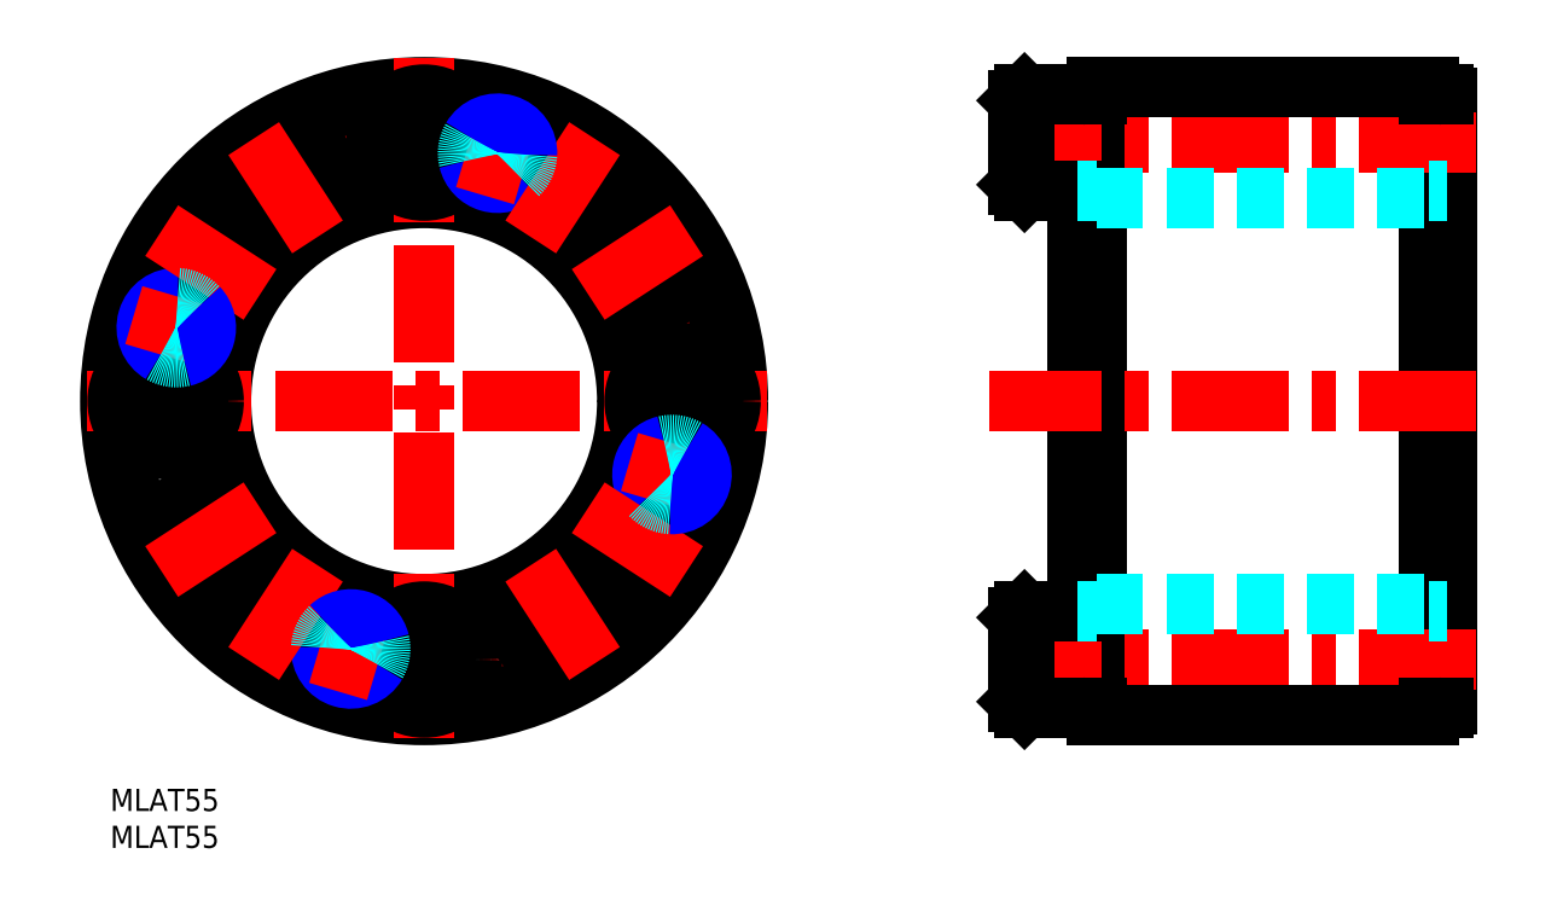
<metadata>
{"format":"dxf","ext":"dxf","renderer":"ezdxf+matplotlib","layout":"modelspace","background":"white","min_lineweight":24,"dpi":150}
</metadata>
<code>
0
SECTION
2
ENTITIES
0
INSERT
8
MSM_CONTINUOUS
2
*U3
10
0
20
0
30
0
0
INSERT
8
MSM_CONTINUOUS
2
*U4
10
0
20
0
30
0
0
LINE
8
MSM_CONTINUOUS
10
178.5
20
95
30
0
11
178.5
21
10
31
0
0
LINE
8
MSM_CONTINUOUS
10
181
20
93.6
30
0
11
181
21
11.4
31
0
0
LINE
8
MSM_CONTINUOUS
10
133.5
20
95
30
0
11
133.5
21
10
31
0
0
LINE
8
MSM_CONTINUOUS
10
131
20
94
30
0
11
131
21
11
31
0
0
LINE
8
MSM_CENTER
10
185
20
17.5
30
0
11
119
21
17.5
31
0
0
LINE
8
MSM_CONTINUOUS
10
178.5
20
10
30
0
11
133.5
21
10
31
0
0
ARC
8
MSM_CONTINUOUS
10
180.6
20
11.4
30
0
40
0.4
50
270
51
0
0
LINE
8
MSM_CONTINUOUS
10
178.5
20
11
30
0
11
180.6
21
11
31
0
0
LINE
8
MSM_CONTINUOUS
10
123.8
20
24
30
0
11
123.8
21
11
31
0
0
LINE
8
MSM_CONTINUOUS
10
123
20
23.2
30
0
11
123
21
11.8
31
0
0
LINE
8
MSM_CONTINUOUS
10
123
20
11.8
30
0
11
123.8
21
11
31
0
0
LINE
8
MSM_CONTINUOUS
10
123.8
20
11
30
0
11
131
21
11
31
0
0
LINE
8
MSM_CONTINUOUS
10
133.5
20
11
30
0
11
131.4
21
11
31
0
0
ARC
8
MSM_CONTINUOUS
10
131.4
20
11.4
30
0
40
0.4
50
180
51
270
0
LINE
8
MSM_CONTINUOUS
10
123.8
20
24
30
0
11
123
21
23.2
31
0
0
LINE
8
MSM_CONTINUOUS
10
131
20
24
30
0
11
123.8
21
24
31
0
0
LINE
8
MSM_CENTER
10
185
20
52.5
30
0
11
119
21
52.5
31
0
0
CIRCLE
8
MSM_CENTER
10
42.5
20
52.5
30
0
40
35
0
CIRCLE
8
MSM_CONTINUOUS
10
42.5
20
52.5
30
0
40
41.5
0
CIRCLE
8
MSM_CONTINUOUS
10
42.5
20
52.5
30
0
40
28.5
0
CIRCLE
8
MSM_CONTINUOUS
10
42.5
20
52.5
30
0
40
42.5
0
CIRCLE
8
MSM_CONTINUOUS
10
42.5
20
52.5
30
0
40
27.5
0
LINE
8
MSM_CENTER
10
42.5
20
99
30
0
11
42.5
21
6
31
0
0
LINE
8
MSM_CENTER
10
89
20
52.5
30
0
11
-4
21
52.5
31
0
0
LINE
8
MSM_CENTER
10
185
20
87.5
30
0
11
119
21
87.5
31
0
0
LINE
8
MSM_CONTINUOUS
10
178.5
20
95
30
0
11
133.5
21
95
31
0
0
LINE
8
MSM_CONTINUOUS
10
123.8
20
81
30
0
11
123.8
21
94
31
0
0
LINE
8
MSM_CONTINUOUS
10
123
20
81.8
30
0
11
123
21
93.2
31
0
0
LINE
8
MSM_CONTINUOUS
10
123.8
20
94
30
0
11
131
21
94
31
0
0
LINE
8
MSM_CONTINUOUS
10
123
20
93.2
30
0
11
123.8
21
94
31
0
0
ARC
8
MSM_CONTINUOUS
10
131.4
20
93.6
30
0
40
0.4
50
90
51
180
0
LINE
8
MSM_CONTINUOUS
10
133.5
20
94
30
0
11
131.4
21
94
31
0
0
LINE
8
MSM_CONTINUOUS
10
123.8
20
81
30
0
11
123
21
81.8
31
0
0
LINE
8
MSM_CONTINUOUS
10
131
20
81
30
0
11
123.8
21
81
31
0
0
ARC
8
MSM_CONTINUOUS
10
180.6
20
93.6
30
0
40
0.4
50
0
51
90
0
LINE
8
MSM_CONTINUOUS
10
178.5
20
94
30
0
11
180.6
21
94
31
0
0
LINE
8
MSM_DASHED
10
133.5
20
80
30
0
11
178.5
21
80
31
0
0
LINE
8
MSM_DASHED
10
133.5
20
25
30
0
11
178.5
21
25
31
0
0
CIRCLE
8
MSM_CONTINUOUS
10
61.56
20
23.15
30
0
40
6.5
0
LINE
8
MSM_CONTINUOUS
10
63.14
20
26.23
30
0
11
65.02
21
23.33
31
0
0
LINE
8
MSM_CONTINUOUS
10
65.02
20
23.33
30
0
11
63.45
21
20.24
31
0
0
CIRCLE
8
MSM_CONTINUOUS
10
61.56
20
23.15
30
0
40
5.7
0
LINE
8
MSM_CONTINUOUS
10
59.68
20
26.05
30
0
11
63.14
21
26.23
31
0
0
LINE
8
MSM_CONTINUOUS
10
63.45
20
20.24
30
0
11
59.99
21
20.06
31
0
0
LINE
8
MSM_CONTINUOUS
10
59.99
20
20.06
30
0
11
58.1
21
22.97
31
0
0
LINE
8
MSM_CONTINUOUS
10
58.1
20
22.97
30
0
11
59.68
21
26.05
31
0
0
CIRCLE
8
MSM_CONTINUOUS
10
71.85
20
33.44
30
0
40
6.5
0
LINE
8
MSM_CONTINUOUS
10
74.94
20
35.01
30
0
11
74.76
21
31.55
31
0
0
LINE
8
MSM_CONTINUOUS
10
74.76
20
31.55
30
0
11
71.67
21
29.98
31
0
0
CIRCLE
8
MSM_CONTINUOUS
10
71.85
20
33.44
30
0
40
5.7
0
LINE
8
MSM_CONTINUOUS
10
72.03
20
36.9
30
0
11
74.94
21
35.01
31
0
0
LINE
8
MSM_CONTINUOUS
10
71.67
20
29.98
30
0
11
68.77
21
31.86
31
0
0
LINE
8
MSM_CONTINUOUS
10
68.77
20
31.86
30
0
11
68.95
21
35.32
31
0
0
LINE
8
MSM_CONTINUOUS
10
68.95
20
35.32
30
0
11
72.03
21
36.9
31
0
0
CIRCLE
8
MSM_CONTINUOUS
10
77.5
20
52.5
30
0
40
6.5
0
LINE
8
MSM_CONTINUOUS
10
75.77
20
49.5
30
0
11
74.04
21
52.5
31
0
0
CIRCLE
8
MSM_CONTINUOUS
10
77.5
20
52.5
30
0
40
5.7
0
LINE
8
MSM_CONTINUOUS
10
80.96
20
52.5
30
0
11
79.23
21
49.5
31
0
0
LINE
8
MSM_CONTINUOUS
10
79.23
20
49.5
30
0
11
75.77
21
49.5
31
0
0
LINE
8
MSM_CONTINUOUS
10
74.04
20
52.5
30
0
11
75.77
21
55.5
31
0
0
LINE
8
MSM_CONTINUOUS
10
75.77
20
55.5
30
0
11
79.23
21
55.5
31
0
0
LINE
8
MSM_CONTINUOUS
10
79.23
20
55.5
30
0
11
80.96
21
52.5
31
0
0
CIRCLE
8
MSM_CONTINUOUS
10
13.15
20
33.44
30
0
40
6.5
0
CIRCLE
8
MSM_CONTINUOUS
10
13.15
20
33.44
30
0
40
5.7
0
LINE
8
MSM_CONTINUOUS
10
12.97
20
36.9
30
0
11
16.05
21
35.32
31
0
0
LINE
8
MSM_CONTINUOUS
10
16.05
20
35.32
30
0
11
16.23
21
31.86
31
0
0
LINE
8
MSM_CONTINUOUS
10
16.23
20
31.86
30
0
11
13.33
21
29.98
31
0
0
LINE
8
MSM_CONTINUOUS
10
13.33
20
29.98
30
0
11
10.24
21
31.55
31
0
0
LINE
8
MSM_CONTINUOUS
10
10.24
20
31.55
30
0
11
10.06
21
35.01
31
0
0
LINE
8
MSM_CONTINUOUS
10
10.06
20
35.01
30
0
11
12.97
21
36.9
31
0
0
CIRCLE
8
MSM_CONTINUOUS
10
23.44
20
23.15
30
0
40
6.5
0
LINE
8
MSM_CONTINUOUS
10
26.9
20
22.97
30
0
11
25.01
21
20.06
31
0
0
LINE
8
MSM_CONTINUOUS
10
25.01
20
20.06
30
0
11
21.55
21
20.24
31
0
0
LINE
8
MSM_CONTINUOUS
10
21.55
20
20.24
30
0
11
19.98
21
23.33
31
0
0
LINE
8
MSM_CONTINUOUS
10
19.98
20
23.33
30
0
11
21.86
21
26.23
31
0
0
CIRCLE
8
MSM_CONTINUOUS
10
23.44
20
23.15
30
0
40
5.7
0
LINE
8
MSM_CONTINUOUS
10
25.32
20
26.05
30
0
11
26.9
21
22.97
31
0
0
LINE
8
MSM_CONTINUOUS
10
21.86
20
26.23
30
0
11
25.32
21
26.05
31
0
0
CIRCLE
8
MSM_CONTINUOUS
10
42.5
20
17.5
30
0
40
6.5
0
LINE
8
MSM_CONTINUOUS
10
39.5
20
15.77
30
0
11
39.5
21
19.23
31
0
0
LINE
8
MSM_CONTINUOUS
10
45.5
20
19.23
30
0
11
45.5
21
15.77
31
0
0
CIRCLE
8
MSM_CONTINUOUS
10
42.5
20
17.5
30
0
40
5.7
0
LINE
8
MSM_CONTINUOUS
10
42.5
20
20.96
30
0
11
45.5
21
19.23
31
0
0
LINE
8
MSM_CONTINUOUS
10
45.5
20
15.77
30
0
11
42.5
21
14.04
31
0
0
LINE
8
MSM_CONTINUOUS
10
42.5
20
14.04
30
0
11
39.5
21
15.77
31
0
0
LINE
8
MSM_CONTINUOUS
10
39.5
20
19.23
30
0
11
42.5
21
20.96
31
0
0
CIRCLE
8
MSM_CONTINUOUS
10
23.44
20
81.85
30
0
40
6.5
0
LINE
8
MSM_CONTINUOUS
10
19.98
20
81.67
30
0
11
21.55
21
84.76
31
0
0
LINE
8
MSM_CONTINUOUS
10
26.9
20
82.03
30
0
11
25.32
21
78.95
31
0
0
CIRCLE
8
MSM_CONTINUOUS
10
23.44
20
81.85
30
0
40
5.7
0
LINE
8
MSM_CONTINUOUS
10
25.01
20
84.94
30
0
11
26.9
21
82.03
31
0
0
LINE
8
MSM_CONTINUOUS
10
25.32
20
78.95
30
0
11
21.86
21
78.77
31
0
0
LINE
8
MSM_CONTINUOUS
10
21.86
20
78.77
30
0
11
19.98
21
81.67
31
0
0
LINE
8
MSM_CONTINUOUS
10
21.55
20
84.76
30
0
11
25.01
21
84.94
31
0
0
CIRCLE
8
MSM_CONTINUOUS
10
13.15
20
71.56
30
0
40
6.5
0
CIRCLE
8
MSM_CONTINUOUS
10
13.15
20
71.56
30
0
40
5.7
0
LINE
8
MSM_CONTINUOUS
10
13.33
20
75.02
30
0
11
16.23
21
73.14
31
0
0
LINE
8
MSM_CONTINUOUS
10
16.23
20
73.14
30
0
11
16.05
21
69.68
31
0
0
LINE
8
MSM_CONTINUOUS
10
16.05
20
69.68
30
0
11
12.97
21
68.1
31
0
0
LINE
8
MSM_CONTINUOUS
10
12.97
20
68.1
30
0
11
10.06
21
69.99
31
0
0
LINE
8
MSM_CONTINUOUS
10
10.06
20
69.99
30
0
11
10.24
21
73.45
31
0
0
LINE
8
MSM_CONTINUOUS
10
10.24
20
73.45
30
0
11
13.33
21
75.02
31
0
0
CIRCLE
8
MSM_CONTINUOUS
10
7.5
20
52.5
30
0
40
6.5
0
CIRCLE
8
MSM_CONTINUOUS
10
7.5
20
52.5
30
0
40
5.7
0
LINE
8
MSM_CONTINUOUS
10
10.96
20
52.5
30
0
11
9.232
21
49.5
31
0
0
LINE
8
MSM_CONTINUOUS
10
9.232
20
49.5
30
0
11
5.768
21
49.5
31
0
0
LINE
8
MSM_CONTINUOUS
10
5.768
20
49.5
30
0
11
4.036
21
52.5
31
0
0
LINE
8
MSM_CONTINUOUS
10
4.036
20
52.5
30
0
11
5.768
21
55.5
31
0
0
LINE
8
MSM_CONTINUOUS
10
5.768
20
55.5
30
0
11
9.232
21
55.5
31
0
0
LINE
8
MSM_CONTINUOUS
10
9.232
20
55.5
30
0
11
10.96
21
52.5
31
0
0
LINE
8
MSM_CONTINUOUS
10
68.95
20
69.68
30
0
11
68.77
21
73.14
31
0
0
LINE
8
MSM_CONTINUOUS
10
68.77
20
73.14
30
0
11
71.67
21
75.02
31
0
0
LINE
8
MSM_CONTINUOUS
10
71.67
20
75.02
30
0
11
74.76
21
73.45
31
0
0
LINE
8
MSM_CONTINUOUS
10
74.76
20
73.45
30
0
11
74.94
21
69.99
31
0
0
LINE
8
MSM_CONTINUOUS
10
74.94
20
69.99
30
0
11
72.03
21
68.1
31
0
0
LINE
8
MSM_CONTINUOUS
10
72.03
20
68.1
30
0
11
68.95
21
69.68
31
0
0
CIRCLE
8
MSM_CONTINUOUS
10
71.85
20
71.56
30
0
40
6.5
0
CIRCLE
8
MSM_CONTINUOUS
10
71.85
20
71.56
30
0
40
5.7
0
LINE
8
MSM_CONTINUOUS
10
59.68
20
78.95
30
0
11
58.1
21
82.03
31
0
0
LINE
8
MSM_CONTINUOUS
10
58.1
20
82.03
30
0
11
59.99
21
84.94
31
0
0
LINE
8
MSM_CONTINUOUS
10
59.99
20
84.94
30
0
11
63.45
21
84.76
31
0
0
LINE
8
MSM_CONTINUOUS
10
63.14
20
78.77
30
0
11
59.68
21
78.95
31
0
0
LINE
8
MSM_CONTINUOUS
10
63.45
20
84.76
30
0
11
65.02
21
81.67
31
0
0
LINE
8
MSM_CONTINUOUS
10
65.02
20
81.67
30
0
11
63.14
21
78.77
31
0
0
CIRCLE
8
MSM_CONTINUOUS
10
61.56
20
81.85
30
0
40
6.5
0
CIRCLE
8
MSM_CONTINUOUS
10
61.56
20
81.85
30
0
40
5.7
0
CIRCLE
8
MSM_CONTINUOUS
10
42.5
20
87.5
30
0
40
6.5
0
LINE
8
MSM_CONTINUOUS
10
39.5
20
85.77
30
0
11
39.5
21
89.23
31
0
0
LINE
8
MSM_CONTINUOUS
10
39.5
20
89.23
30
0
11
42.5
21
90.96
31
0
0
LINE
8
MSM_CONTINUOUS
10
42.5
20
90.96
30
0
11
45.5
21
89.23
31
0
0
CIRCLE
8
MSM_CONTINUOUS
10
42.5
20
87.5
30
0
40
5.7
0
LINE
8
MSM_CONTINUOUS
10
45.5
20
89.23
30
0
11
45.5
21
85.77
31
0
0
LINE
8
MSM_CONTINUOUS
10
45.5
20
85.77
30
0
11
42.5
21
84.04
31
0
0
LINE
8
MSM_CONTINUOUS
10
42.5
20
84.04
30
0
11
39.5
21
85.77
31
0
0
CIRCLE
8
MSM_CONTINUOUS
10
8.941
20
62.44
30
0
40
3.324
0
ARC
8
MSM_NARROW
10
8.941
20
62.44
30
0
40
4
50
86.99
51
240
0
CIRCLE
8
MSM_CONTINUOUS
10
32.56
20
18.94
30
0
40
3.324
0
ARC
8
MSM_NARROW
10
32.56
20
18.94
30
0
40
4
50
177
51
330
0
CIRCLE
8
MSM_CONTINUOUS
10
76.06
20
42.56
30
0
40
3.324
0
ARC
8
MSM_NARROW
10
76.06
20
42.56
30
0
40
4
50
103.5
51
223.5
0
CIRCLE
8
MSM_CONTINUOUS
10
52.44
20
86.06
30
0
40
3.324
0
ARC
8
MSM_NARROW
10
52.44
20
86.06
30
0
40
4
50
193.5
51
313.5
0
LINE
8
MSM_DASHED
10
131
20
81
30
0
11
133.5
21
81
31
0
0
LINE
8
MSM_DASHED
10
178.5
20
81
30
0
11
181
21
81
31
0
0
LINE
8
MSM_DASHED
10
131
20
24
30
0
11
133.5
21
24
31
0
0
LINE
8
MSM_DASHED
10
178.5
20
24
30
0
11
181
21
24
31
0
0
LINE
8
MSM_CENTER
10
56.93
20
74.72
30
0
11
66.19
21
88.98
31
0
0
LINE
8
MSM_CENTER
10
64.72
20
66.93
30
0
11
78.98
21
76.19
31
0
0
LINE
8
MSM_CENTER
10
64.72
20
38.07
30
0
11
78.98
21
28.81
31
0
0
LINE
8
MSM_CENTER
10
56.93
20
30.28
30
0
11
66.19
21
16.02
31
0
0
LINE
8
MSM_CENTER
10
28.07
20
30.28
30
0
11
18.81
21
16.02
31
0
0
LINE
8
MSM_CENTER
10
20.28
20
38.07
30
0
11
6.018
21
28.81
31
0
0
LINE
8
MSM_CENTER
10
20.28
20
66.93
30
0
11
6.018
21
76.19
31
0
0
LINE
8
MSM_CENTER
10
28.07
20
74.72
30
0
11
18.81
21
88.98
31
0
0
LINE
8
MSM_CENTER
10
50.74
20
80.31
30
0
11
54.14
21
91.81
31
0
0
LINE
8
MSM_CENTER
10
70.31
20
44.26
30
0
11
81.81
21
40.86
31
0
0
LINE
8
MSM_CENTER
10
34.26
20
24.69
30
0
11
30.86
21
13.19
31
0
0
LINE
8
MSM_CENTER
10
14.69
20
60.74
30
0
11
3.188
21
64.14
31
0
0
ARC
8
MSM_NARROW
10
52.44
20
86.06
30
0
40
4
50
357
51
150
0
ARC
8
MSM_NARROW
10
76.06
20
42.56
30
0
40
4
50
267
51
60.01
0
ARC
8
MSM_NARROW
10
32.56
20
18.94
30
0
40
4
50
13.49
51
133.5
0
ARC
8
MSM_NARROW
10
8.941
20
62.44
30
0
40
4
50
283.5
51
43.51
0
ARC
8
MSM_DASHED
10
52.44
20
86.06
30
0
40
4
50
150
51
193.5
0
ARC
8
MSM_DASHED
10
52.44
20
86.06
30
0
40
4
50
313.5
51
357
0
ARC
8
MSM_DASHED
10
76.06
20
42.56
30
0
40
4
50
223.5
51
267
0
ARC
8
MSM_DASHED
10
76.06
20
42.56
30
0
40
4
50
60.01
51
103.5
0
ARC
8
MSM_DASHED
10
32.56
20
18.94
30
0
40
4
50
133.5
51
177
0
ARC
8
MSM_DASHED
10
32.56
20
18.94
30
0
40
4
50
330
51
13.49
0
ARC
8
MSM_DASHED
10
8.941
20
62.44
30
0
40
4
50
240
51
283.5
0
ARC
8
MSM_DASHED
10
8.941
20
62.44
30
0
40
4
50
43.51
51
86.99
0
ENDSEC
0
EOF

</code>
